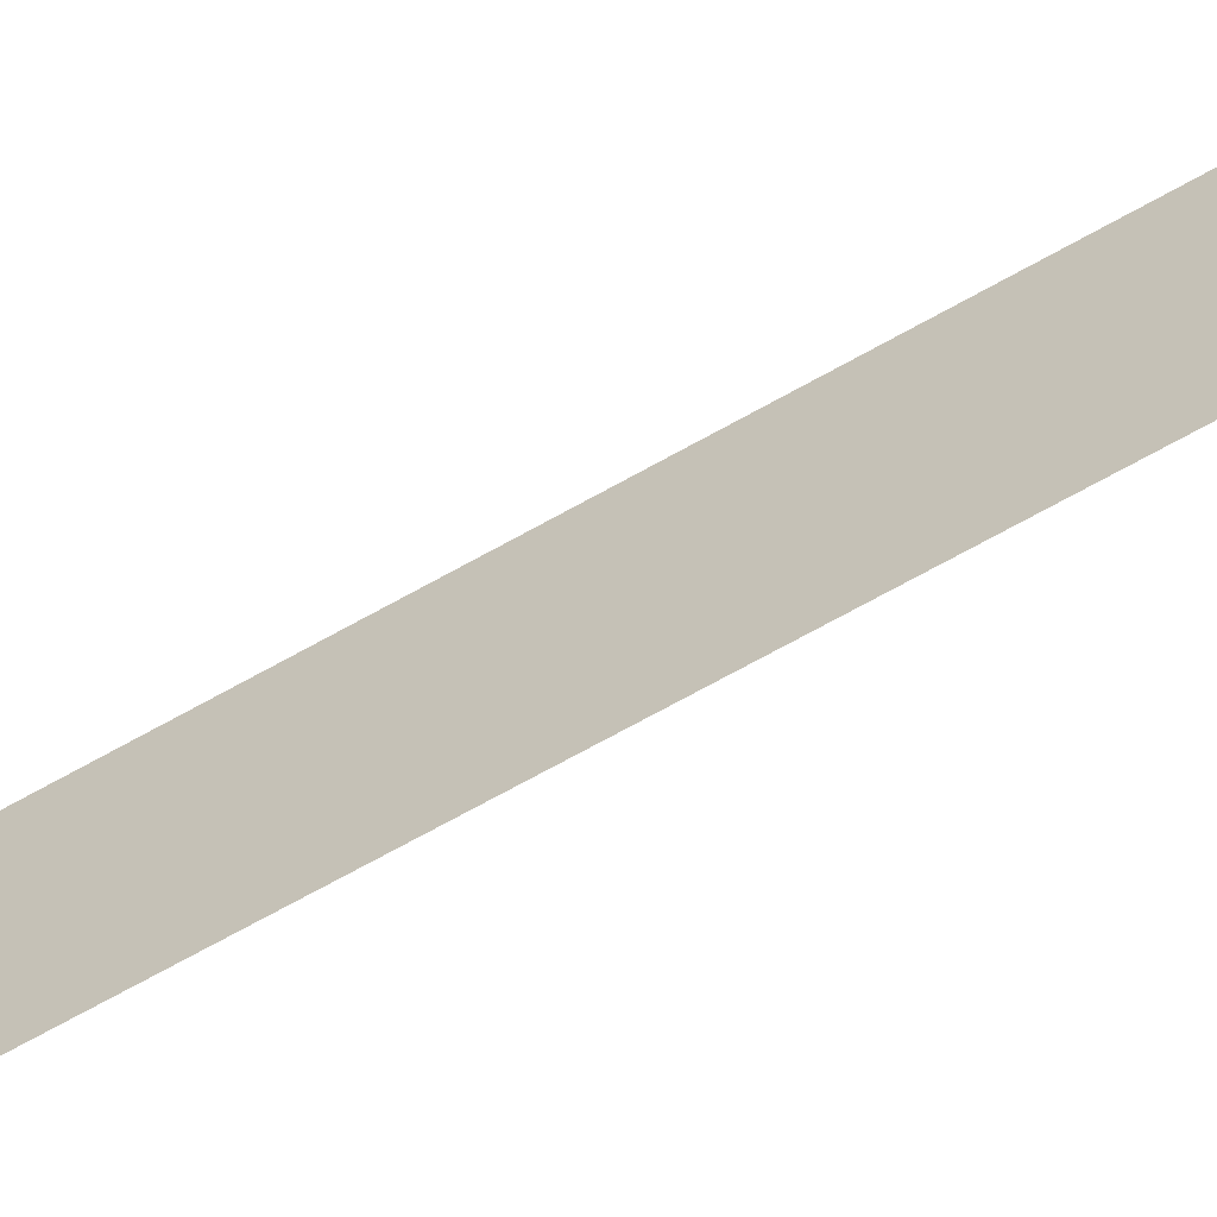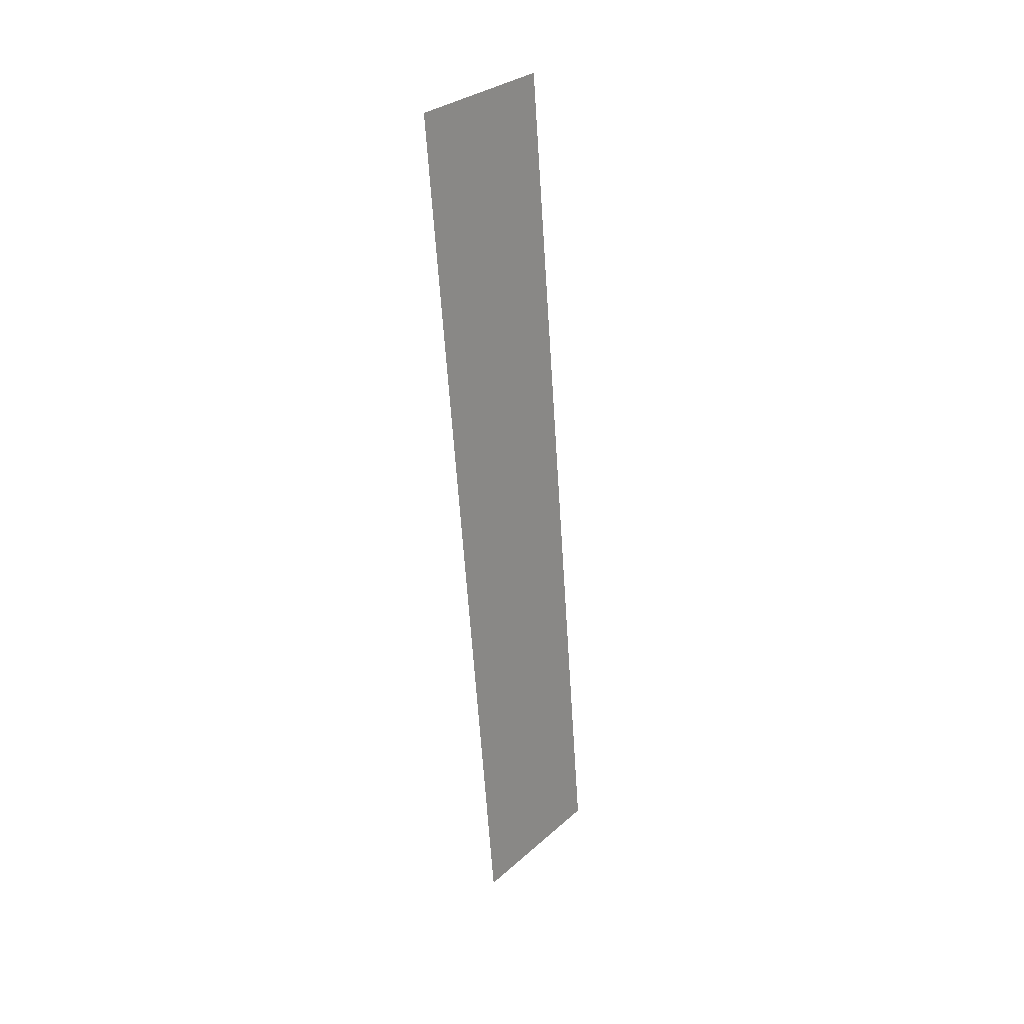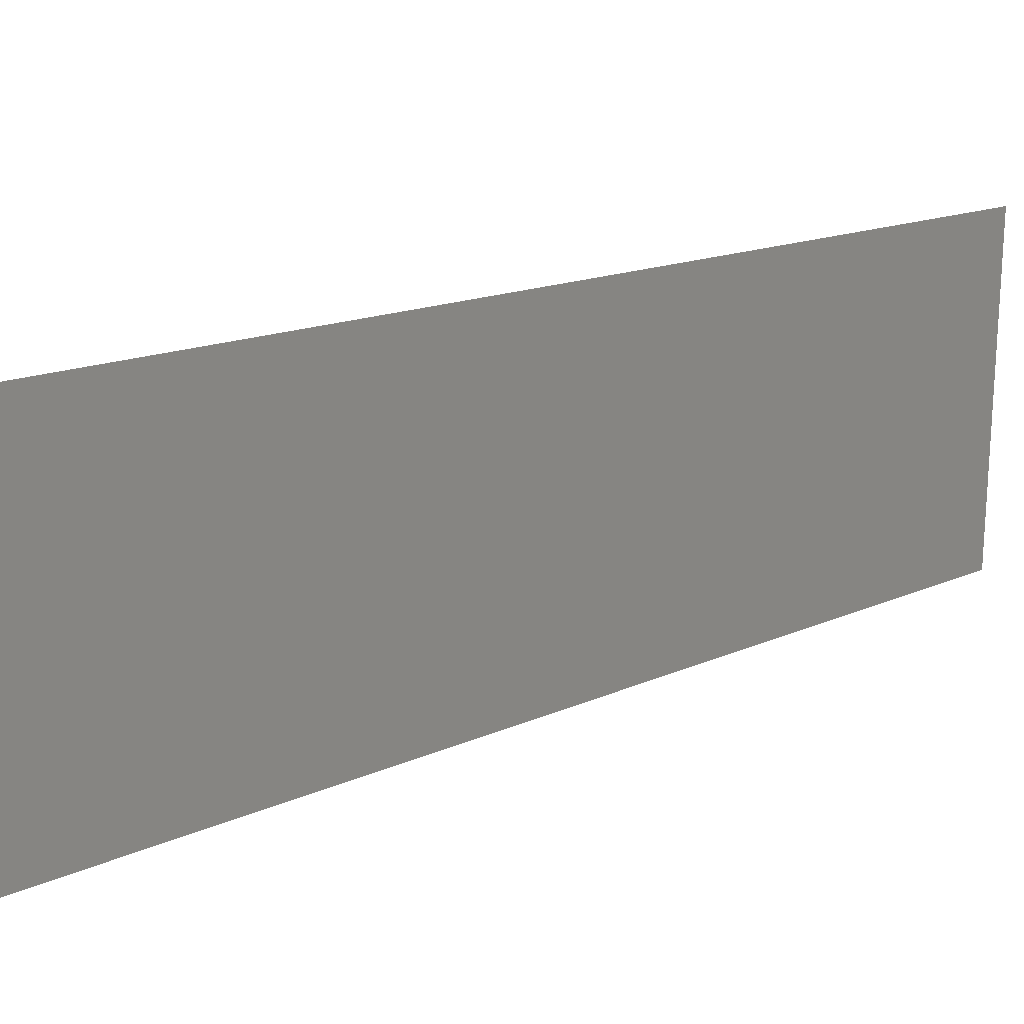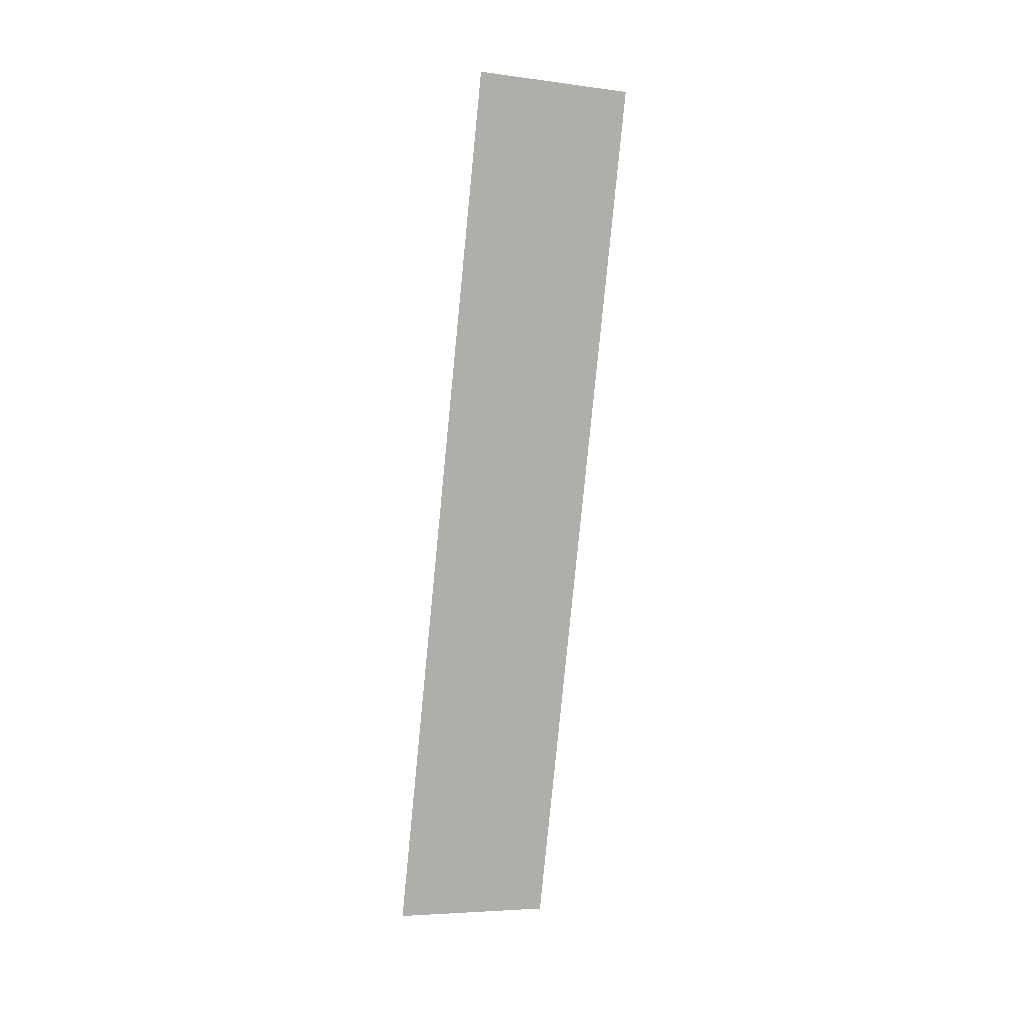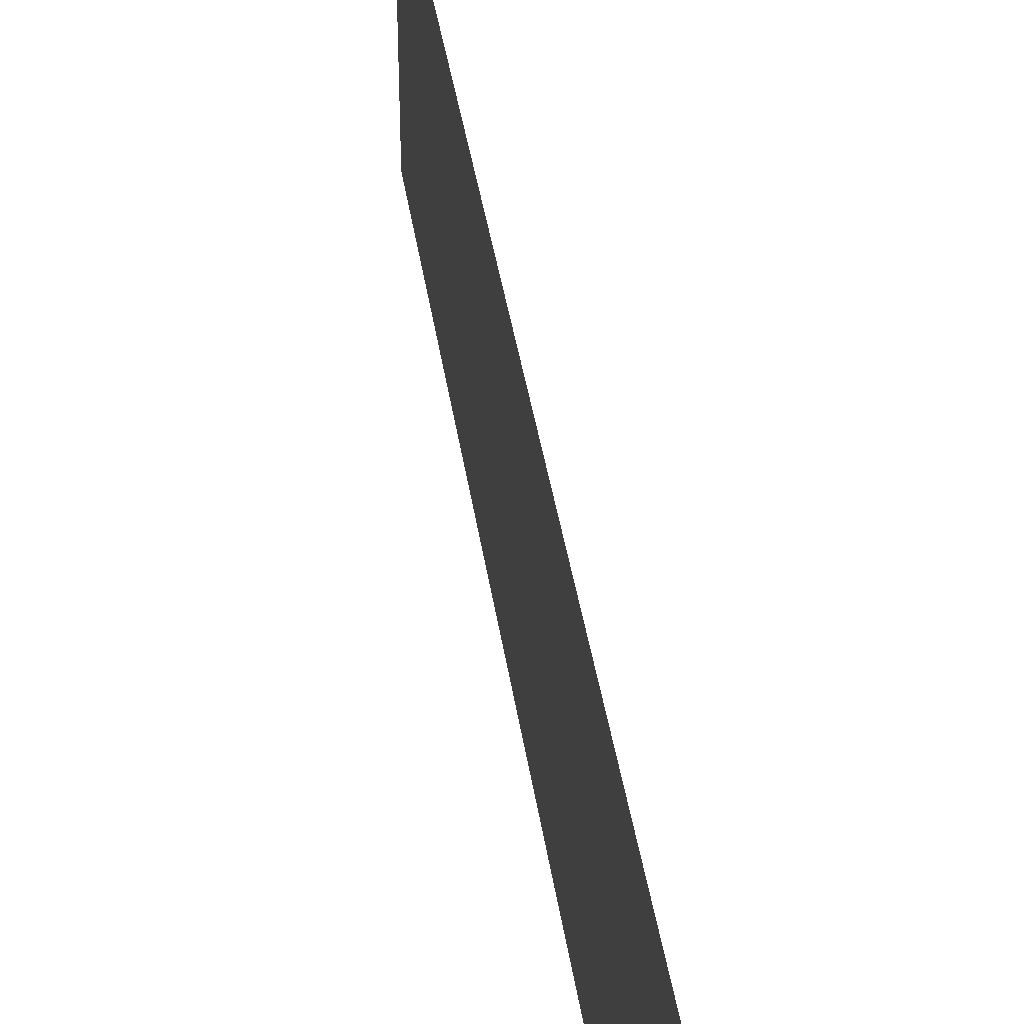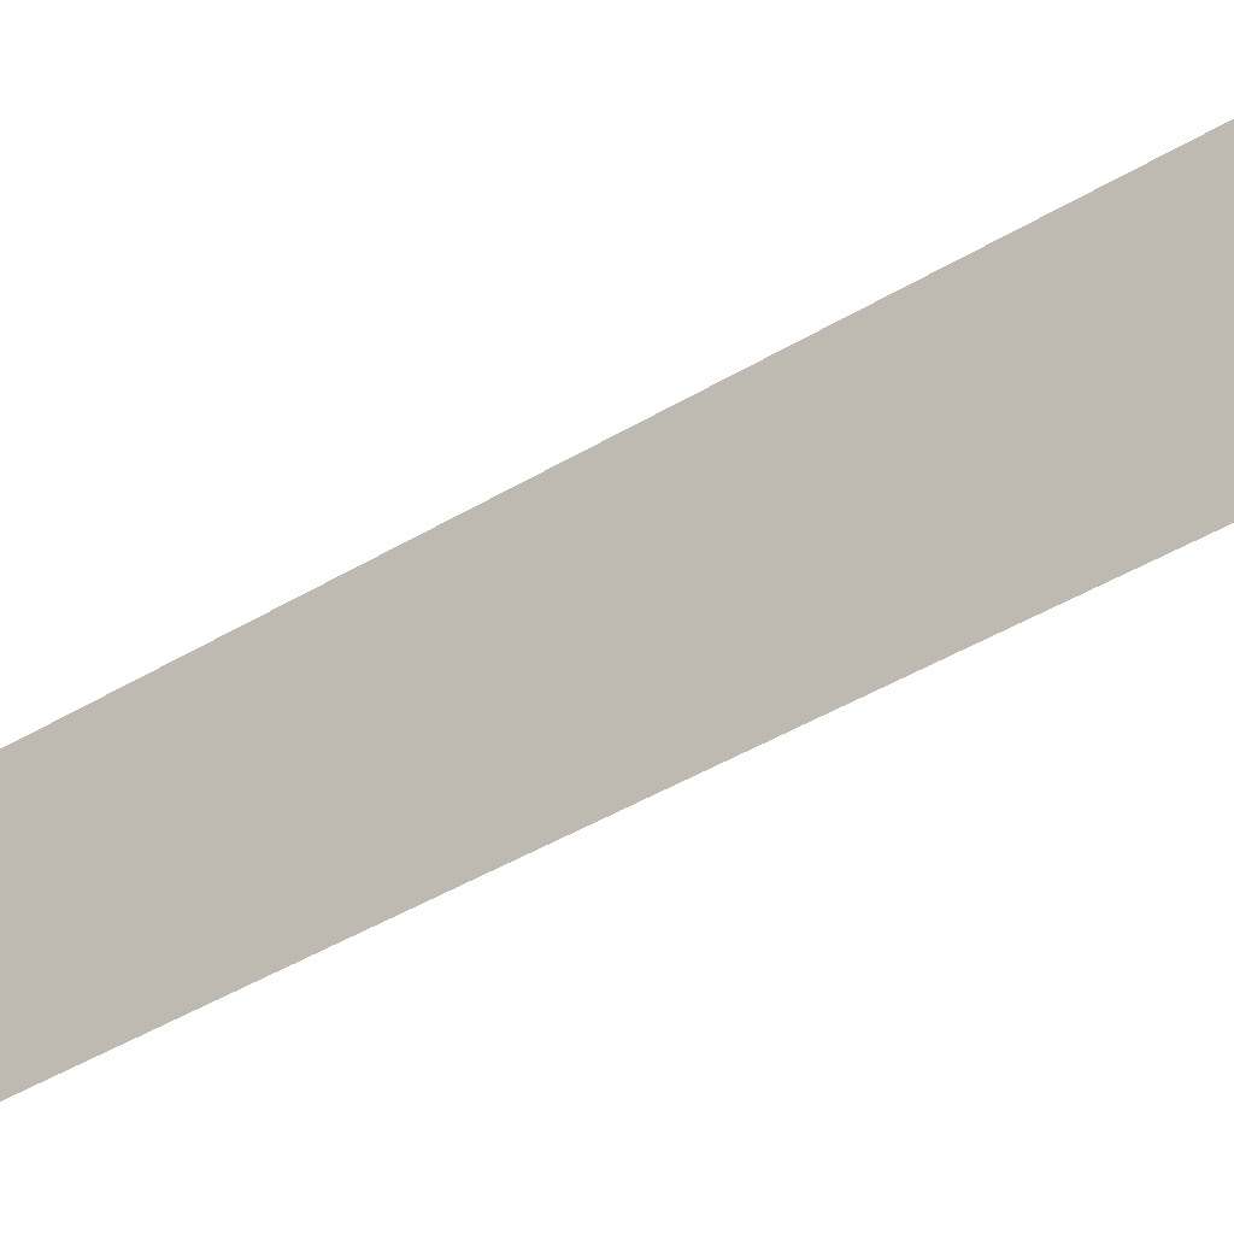
<metadata>
{"format":"obj","ext":"obj","renderer":"f3d","projection":"perspective","resolution":1024,"background":"white","views":[{"elev":-62.2,"azim":118.0,"up":"+Y"},{"elev":23.1,"azim":39.1,"up":"+Z"},{"elev":14.7,"azim":-151.6,"up":"+Y"},{"elev":10.6,"azim":-111.2,"up":"+Z"},{"elev":36.0,"azim":173.5,"up":"+Y"},{"elev":-45.7,"azim":-50.7,"up":"+Y"}]}
</metadata>
<code>
o #ID2881
v -0.6727 0.01598 -0.1086
v -0.6727 0.01644 -0.1101
v -0.6727 0.01615 -0.1102
v -0.6727 0.01627 -0.1085
v -0.6727 0.01627 -0.1085
v -0.6727 0.01598 -0.1086
v -0.6727 0.01644 -0.1101
v -0.6727 0.01615 -0.1102
f 1 2 3
f 2 1 4
f 5 6 7
f 8 7 6

</code>
